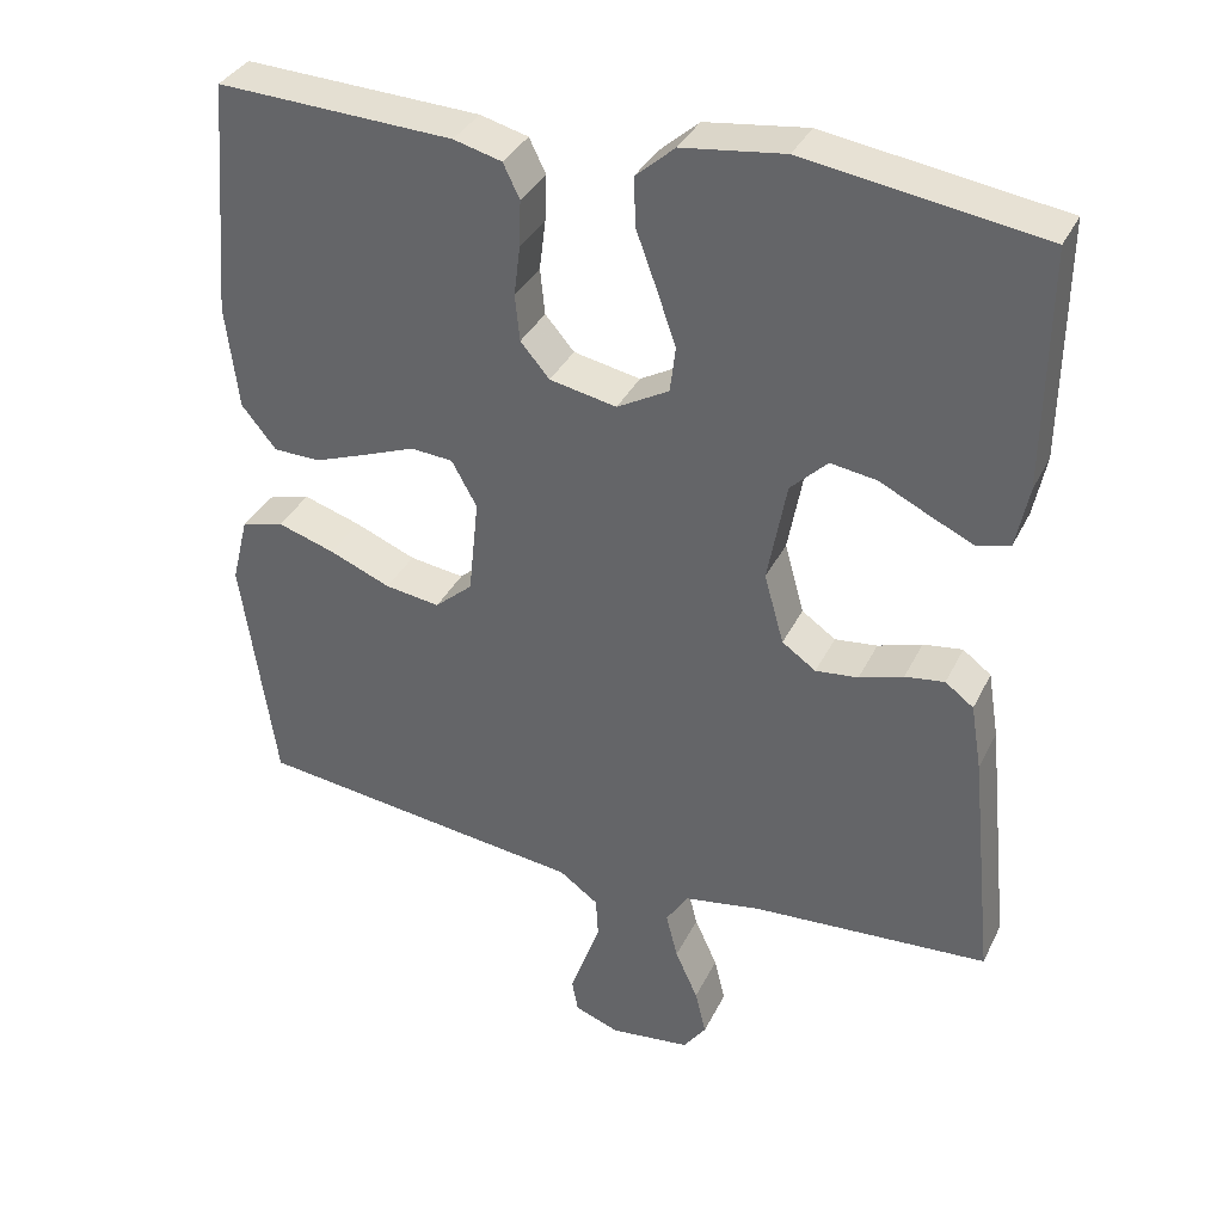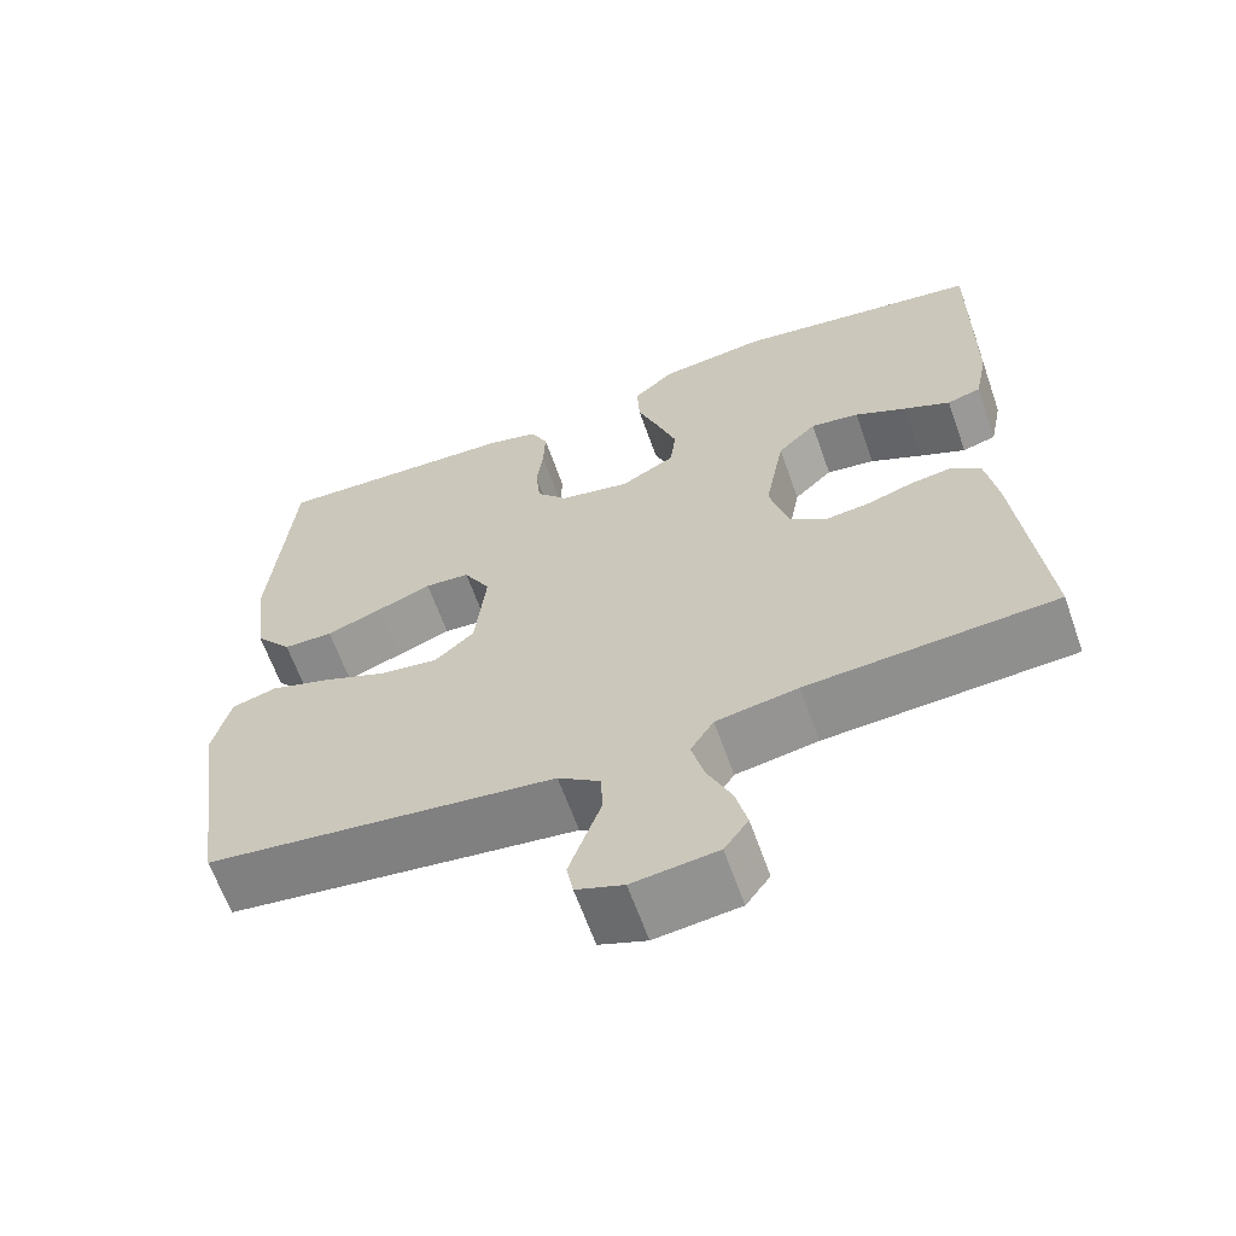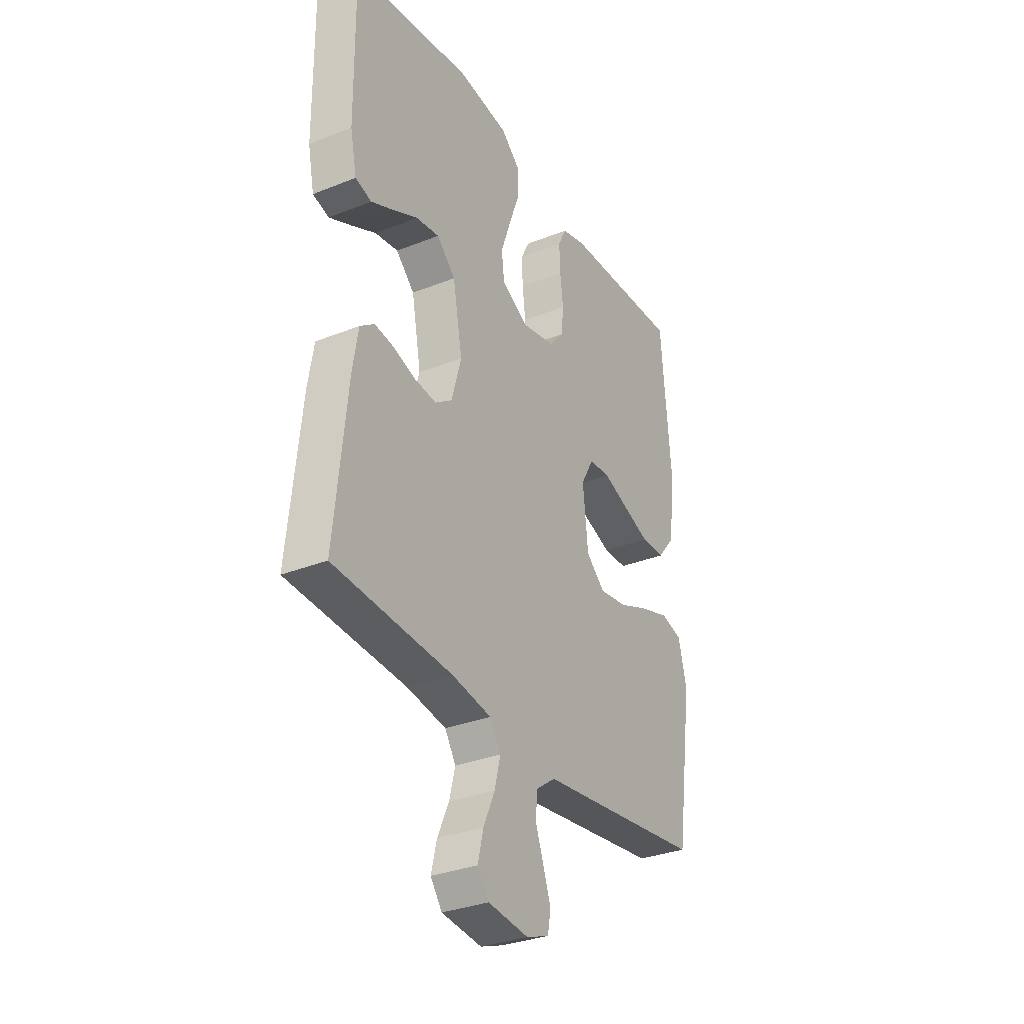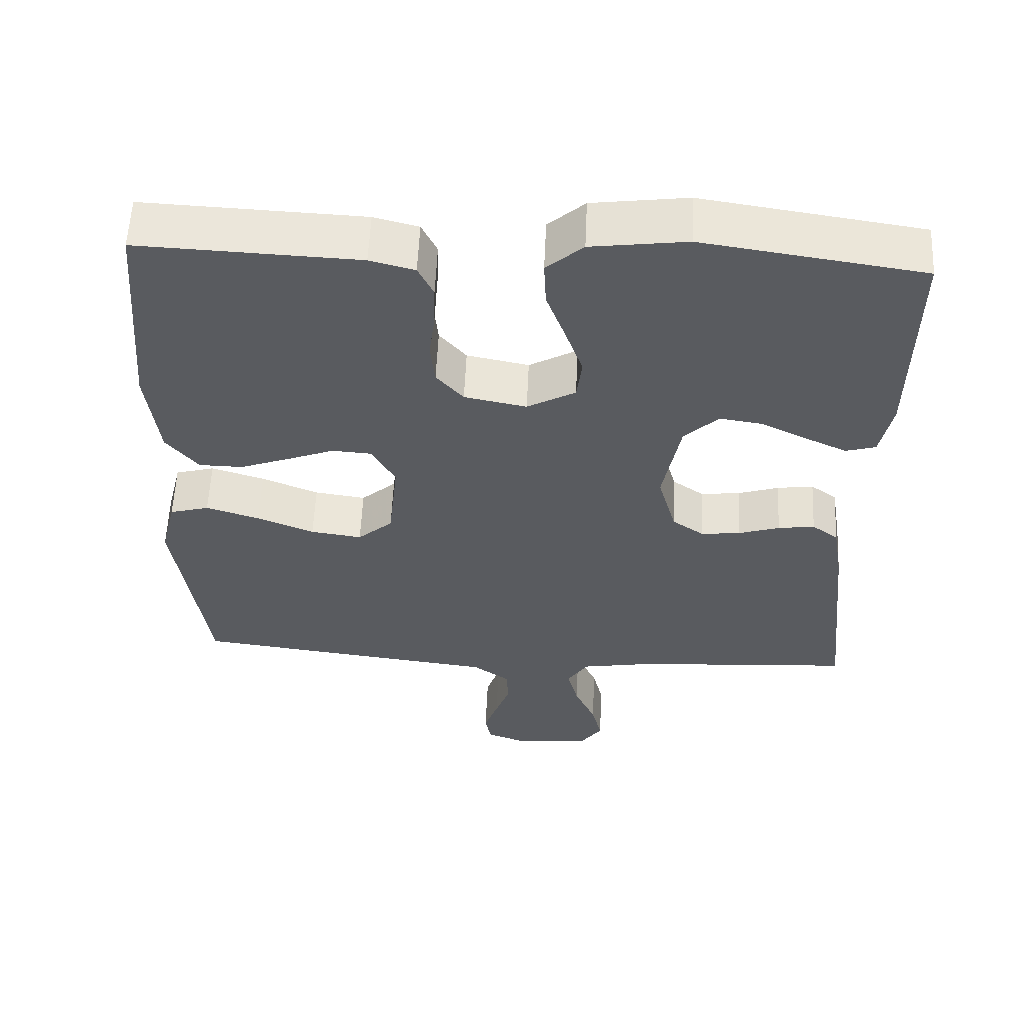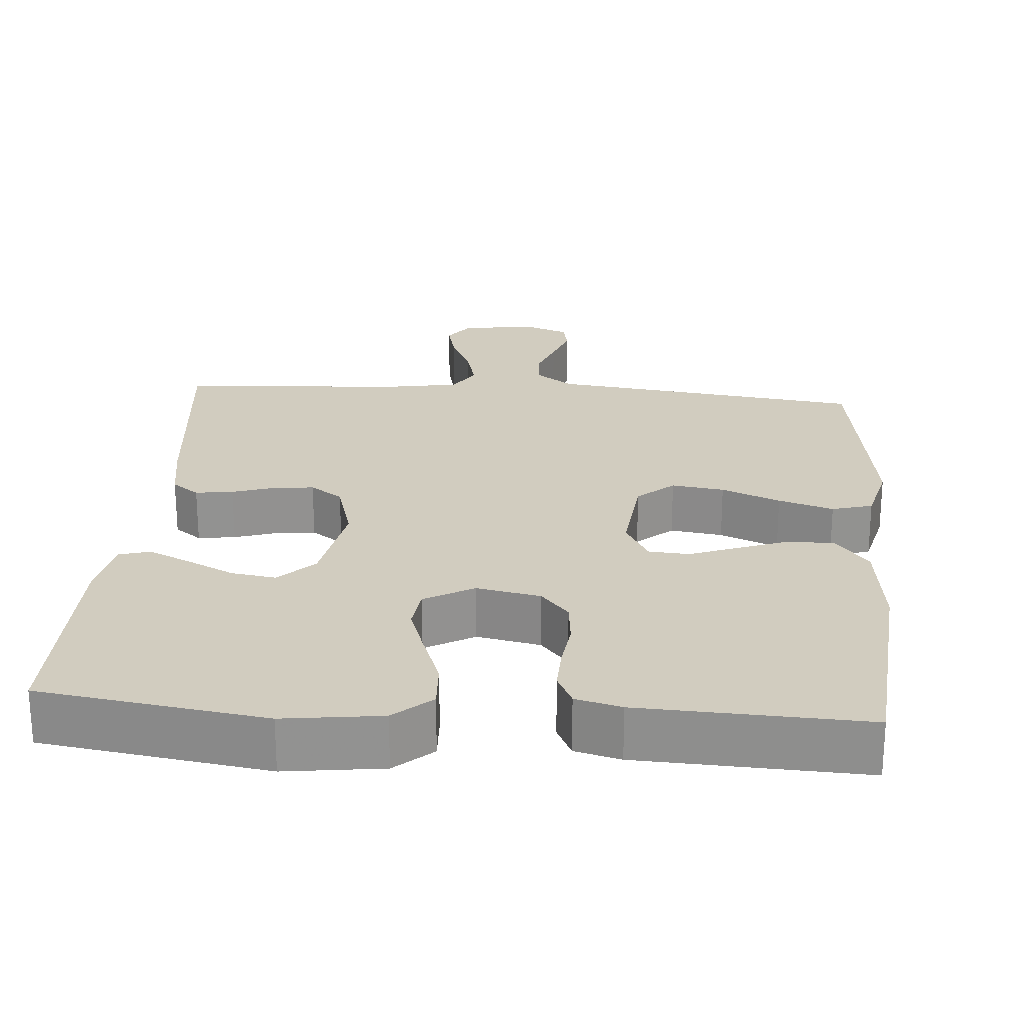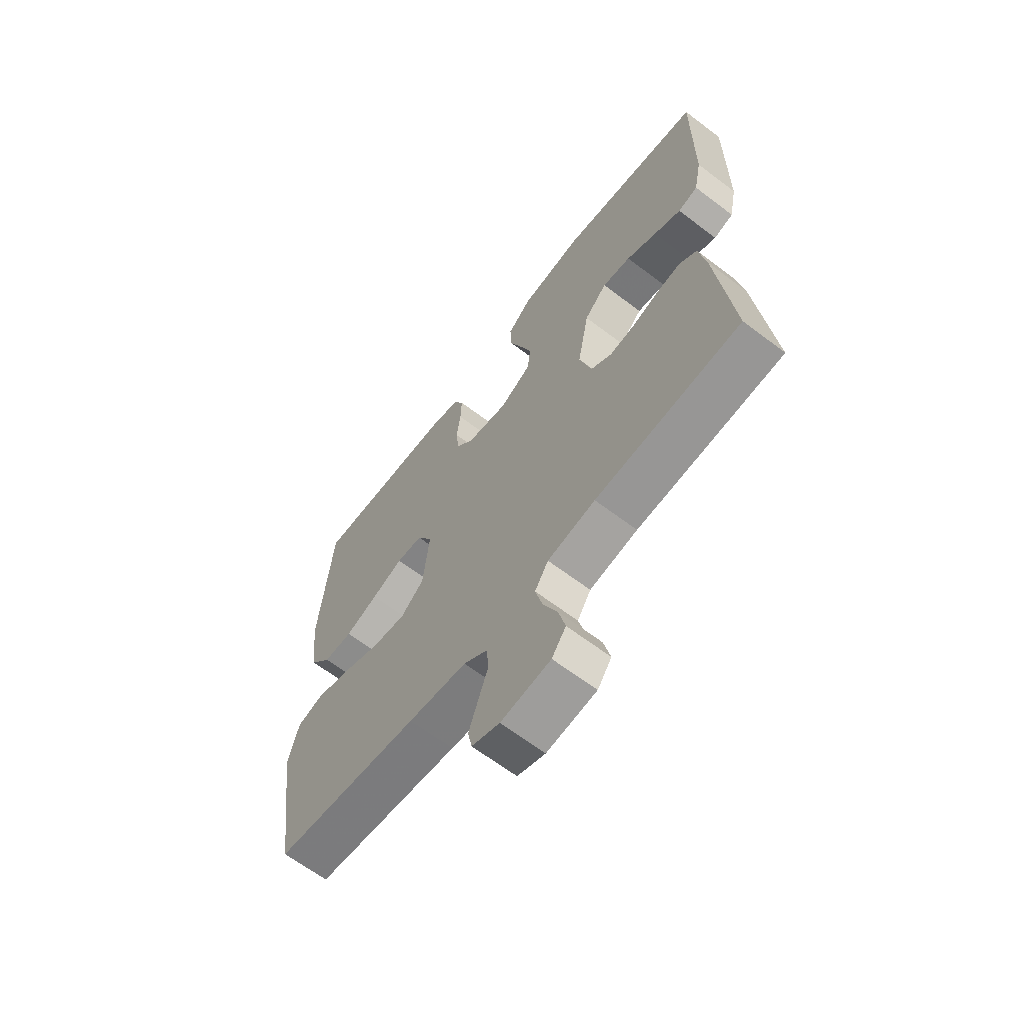
<metadata>
{"format":"obj","ext":"obj","renderer":"f3d","projection":"perspective","resolution":1024,"background":"white","views":[{"elev":35.4,"azim":-156.6,"up":"+Z"},{"elev":-63.6,"azim":-160.5,"up":"+Z"},{"elev":-32.1,"azim":-60.8,"up":"+Z"},{"elev":57.3,"azim":-177.4,"up":"+Z"},{"elev":24.1,"azim":4.4,"up":"+Y"},{"elev":-64.9,"azim":-127.4,"up":"+Z"}]}
</metadata>
<code>
v -0.5 0.07 -0.5
v -0.469 0.07 -0.2
v -0.455 0.07 -0.115
v -0.419 0.07 -0.088
v -0.369 0.07 -0.095
v -0.313 0.07 -0.113
v -0.259 0.07 -0.119
v -0.216 0.07 -0.089
v -0.191 0.07 0
v -0.215 0.07 0.129
v -0.262 0.07 0.175
v -0.321 0.07 0.166
v -0.384 0.07 0.135
v -0.44 0.07 0.109
v -0.481 0.07 0.121
v -0.497 0.07 0.2
v -0.5 0.07 0.5
v -0.2 0.07 0.545
v -0.07 0.07 0.528
v -0.02 0.07 0.484
v -0.023 0.07 0.421
v -0.049 0.07 0.35
v -0.073 0.07 0.281
v -0.066 0.07 0.223
v 0 0.07 0.186
v 0.085 0.07 0.203
v 0.122 0.07 0.246
v 0.128 0.07 0.305
v 0.12 0.07 0.369
v 0.118 0.07 0.428
v 0.139 0.07 0.471
v 0.2 0.07 0.487
v 0.5 0.07 0.5
v 0.525 0.07 0.2
v 0.509 0.07 0.067
v 0.465 0.07 0.013
v 0.405 0.07 0.012
v 0.337 0.07 0.037
v 0.272 0.07 0.062
v 0.218 0.07 0.058
v 0.186 0.07 0
v 0.199 0.07 -0.123
v 0.247 0.07 -0.165
v 0.317 0.07 -0.155
v 0.395 0.07 -0.123
v 0.468 0.07 -0.1
v 0.522 0.07 -0.115
v 0.543 0.07 -0.2
v 0.5 0.07 -0.5
v 0.2 0.07 -0.538
v 0.079 0.07 -0.553
v 0.029 0.07 -0.589
v 0.026 0.07 -0.64
v 0.046 0.07 -0.696
v 0.065 0.07 -0.75
v 0.057 0.07 -0.792
v 0 0.07 -0.813
v -0.102 0.07 -0.801
v -0.131 0.07 -0.761
v -0.117 0.07 -0.703
v -0.088 0.07 -0.639
v -0.073 0.07 -0.58
v -0.101 0.07 -0.536
v -0.2 0.07 -0.519
v -0.5 0 -0.5
v -0.469 0 -0.2
v -0.455 0 -0.115
v -0.419 0 -0.088
v -0.369 0 -0.095
v -0.313 0 -0.113
v -0.259 0 -0.119
v -0.216 0 -0.089
v -0.191 0 0
v -0.215 0 0.129
v -0.262 0 0.175
v -0.321 0 0.166
v -0.384 0 0.135
v -0.44 0 0.109
v -0.481 0 0.121
v -0.497 0 0.2
v -0.5 0 0.5
v -0.2 0 0.545
v -0.07 0 0.528
v -0.02 0 0.484
v -0.023 0 0.421
v -0.049 0 0.35
v -0.073 0 0.281
v -0.066 0 0.223
v 0 0 0.186
v 0.085 0 0.203
v 0.122 0 0.246
v 0.128 0 0.305
v 0.12 0 0.369
v 0.118 0 0.428
v 0.139 0 0.471
v 0.2 0 0.487
v 0.5 0 0.5
v 0.525 0 0.2
v 0.509 0 0.067
v 0.465 0 0.013
v 0.405 0 0.012
v 0.337 0 0.037
v 0.272 0 0.062
v 0.218 0 0.058
v 0.186 0 0
v 0.199 0 -0.123
v 0.247 0 -0.165
v 0.317 0 -0.155
v 0.395 0 -0.123
v 0.468 0 -0.1
v 0.522 0 -0.115
v 0.543 0 -0.2
v 0.5 0 -0.5
v 0.2 0 -0.538
v 0.079 0 -0.553
v 0.029 0 -0.589
v 0.026 0 -0.64
v 0.046 0 -0.696
v 0.065 0 -0.75
v 0.057 0 -0.792
v 0 0 -0.813
v -0.102 0 -0.801
v -0.131 0 -0.761
v -0.117 0 -0.703
v -0.088 0 -0.639
v -0.073 0 -0.58
v -0.101 0 -0.536
v -0.2 0 -0.519
f 59 60 61
f 58 59 61
f 57 58 61
f 56 57 61
f 55 56 61
f 54 55 61
f 53 54 61
f 52 53 61 62
f 51 52 62 63
f 51 63 64
f 50 51 64
f 49 50 64
f 48 49 64
f 47 48 64
f 46 47 64
f 45 46 64
f 44 45 64
f 37 38 39
f 36 37 39
f 35 36 39
f 34 35 39
f 33 34 39
f 32 33 39
f 31 32 39
f 30 31 39
f 29 30 39
f 28 29 39
f 27 28 39 40
f 26 27 40 41
f 20 21 22
f 19 20 22
f 18 19 22
f 17 18 22
f 16 17 22
f 15 16 22
f 14 15 22
f 13 14 22
f 12 13 22
f 11 12 22 23
f 10 11 23 24
f 4 5 6
f 3 4 6
f 2 3 6
f 1 2 6
f 64 1 6
f 64 6 7
f 43 44 64
f 64 7 8
f 43 64 8
f 42 43 8
f 42 8 9
f 41 42 9
f 26 41 9
f 25 26 9
f 9 10 24 25
f 125 124 123
f 125 123 122
f 125 122 121
f 125 121 120
f 125 120 119
f 125 119 118
f 125 118 117
f 126 125 117 116
f 127 126 116 115
f 128 127 115
f 128 115 114
f 128 114 113
f 128 113 112
f 128 112 111
f 128 111 110
f 128 110 109
f 128 109 108
f 103 102 101
f 103 101 100
f 103 100 99
f 103 99 98
f 103 98 97
f 103 97 96
f 103 96 95
f 103 95 94
f 103 94 93
f 103 93 92
f 104 103 92 91
f 105 104 91 90
f 86 85 84
f 86 84 83
f 86 83 82
f 86 82 81
f 86 81 80
f 86 80 79
f 86 79 78
f 86 78 77
f 86 77 76
f 87 86 76 75
f 88 87 75 74
f 70 69 68
f 70 68 67
f 70 67 66
f 70 66 65
f 70 65 128
f 71 70 128
f 128 108 107
f 72 71 128
f 72 128 107
f 72 107 106
f 73 72 106
f 73 106 105
f 73 105 90
f 73 90 89
f 89 88 74 73
f 1 65 66 2
f 2 66 67 3
f 3 67 68 4
f 4 68 69 5
f 5 69 70 6
f 6 70 71 7
f 7 71 72 8
f 8 72 73 9
f 9 73 74 10
f 10 74 75 11
f 11 75 76 12
f 12 76 77 13
f 13 77 78 14
f 14 78 79 15
f 15 79 80 16
f 16 80 81 17
f 17 81 82 18
f 18 82 83 19
f 19 83 84 20
f 20 84 85 21
f 21 85 86 22
f 22 86 87 23
f 23 87 88 24
f 24 88 89 25
f 25 89 90 26
f 26 90 91 27
f 27 91 92 28
f 28 92 93 29
f 29 93 94 30
f 30 94 95 31
f 31 95 96 32
f 32 96 97 33
f 33 97 98 34
f 34 98 99 35
f 35 99 100 36
f 36 100 101 37
f 37 101 102 38
f 38 102 103 39
f 39 103 104 40
f 40 104 105 41
f 41 105 106 42
f 42 106 107 43
f 43 107 108 44
f 44 108 109 45
f 45 109 110 46
f 46 110 111 47
f 47 111 112 48
f 48 112 113 49
f 49 113 114 50
f 50 114 115 51
f 51 115 116 52
f 52 116 117 53
f 53 117 118 54
f 54 118 119 55
f 55 119 120 56
f 56 120 121 57
f 57 121 122 58
f 58 122 123 59
f 59 123 124 60
f 60 124 125 61
f 61 125 126 62
f 62 126 127 63
f 63 127 128 64
f 64 128 65 1

</code>
